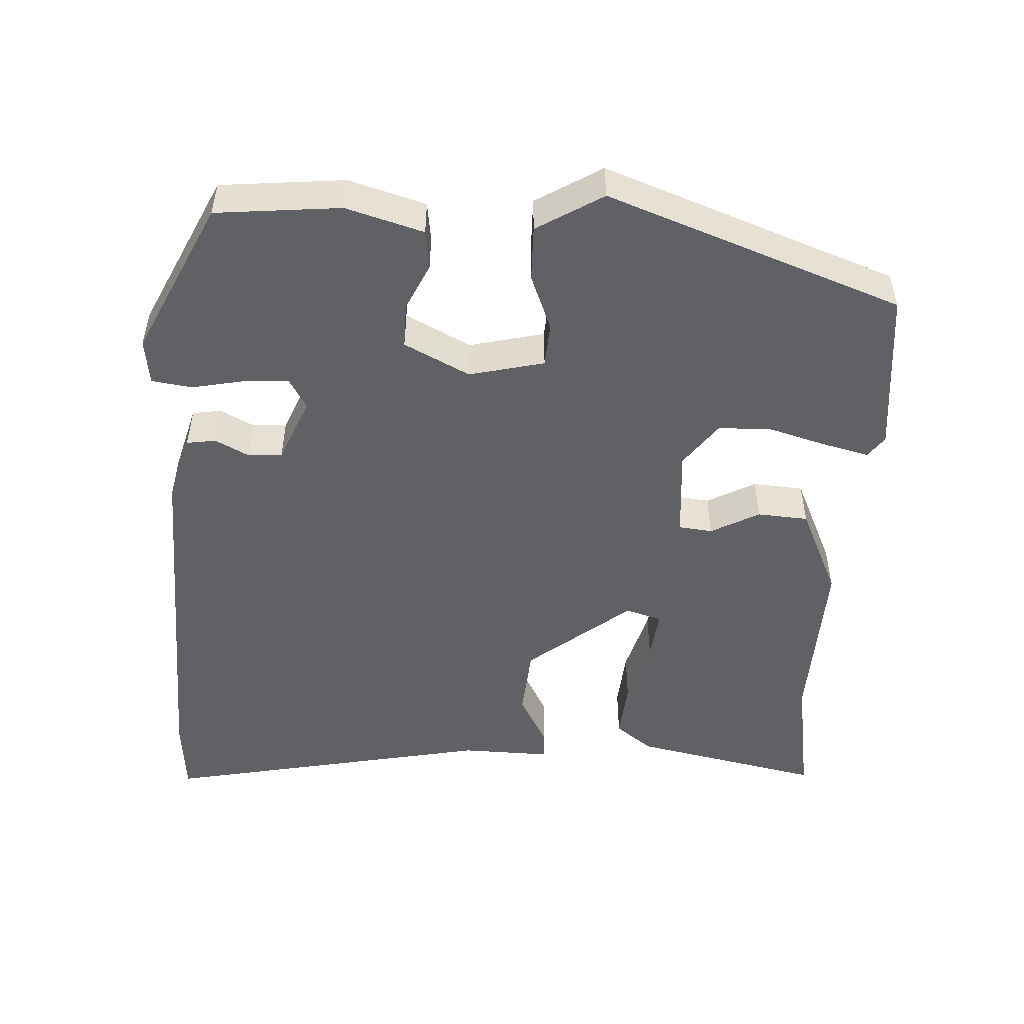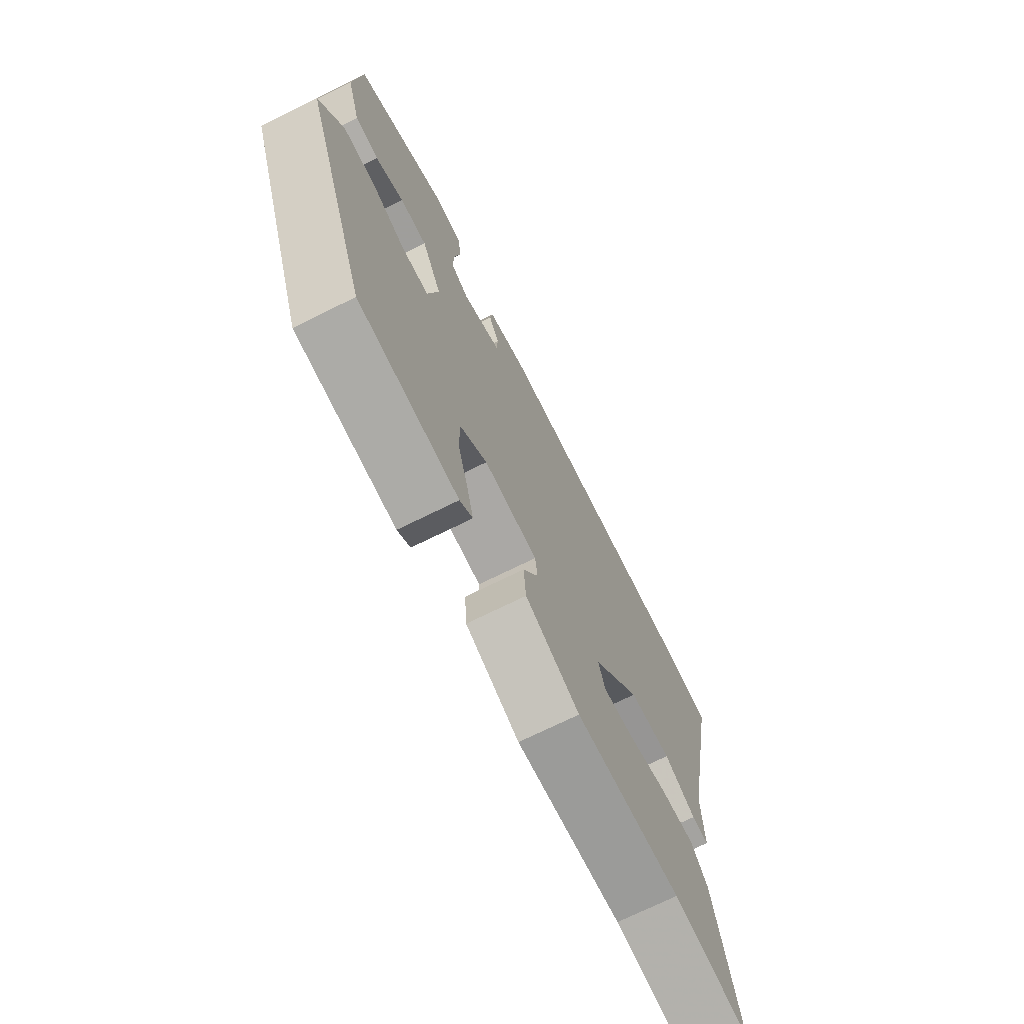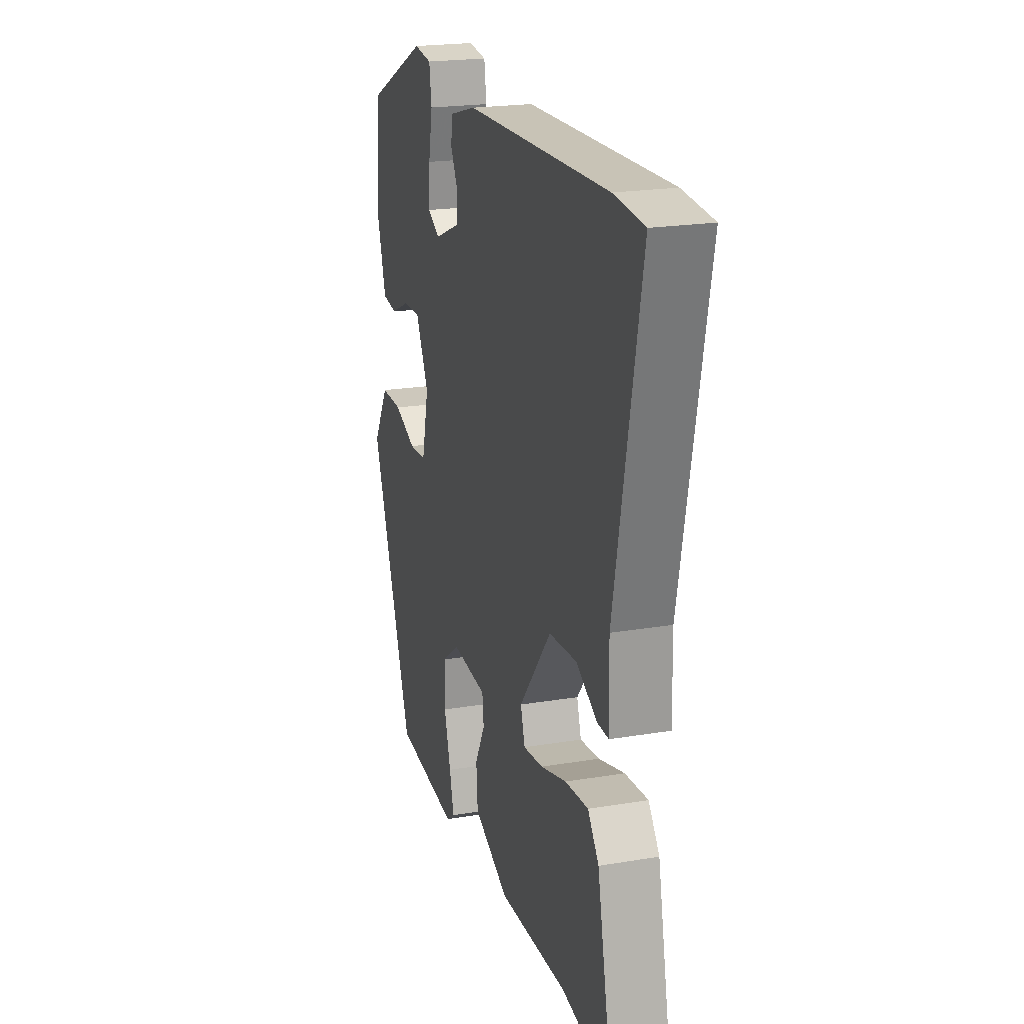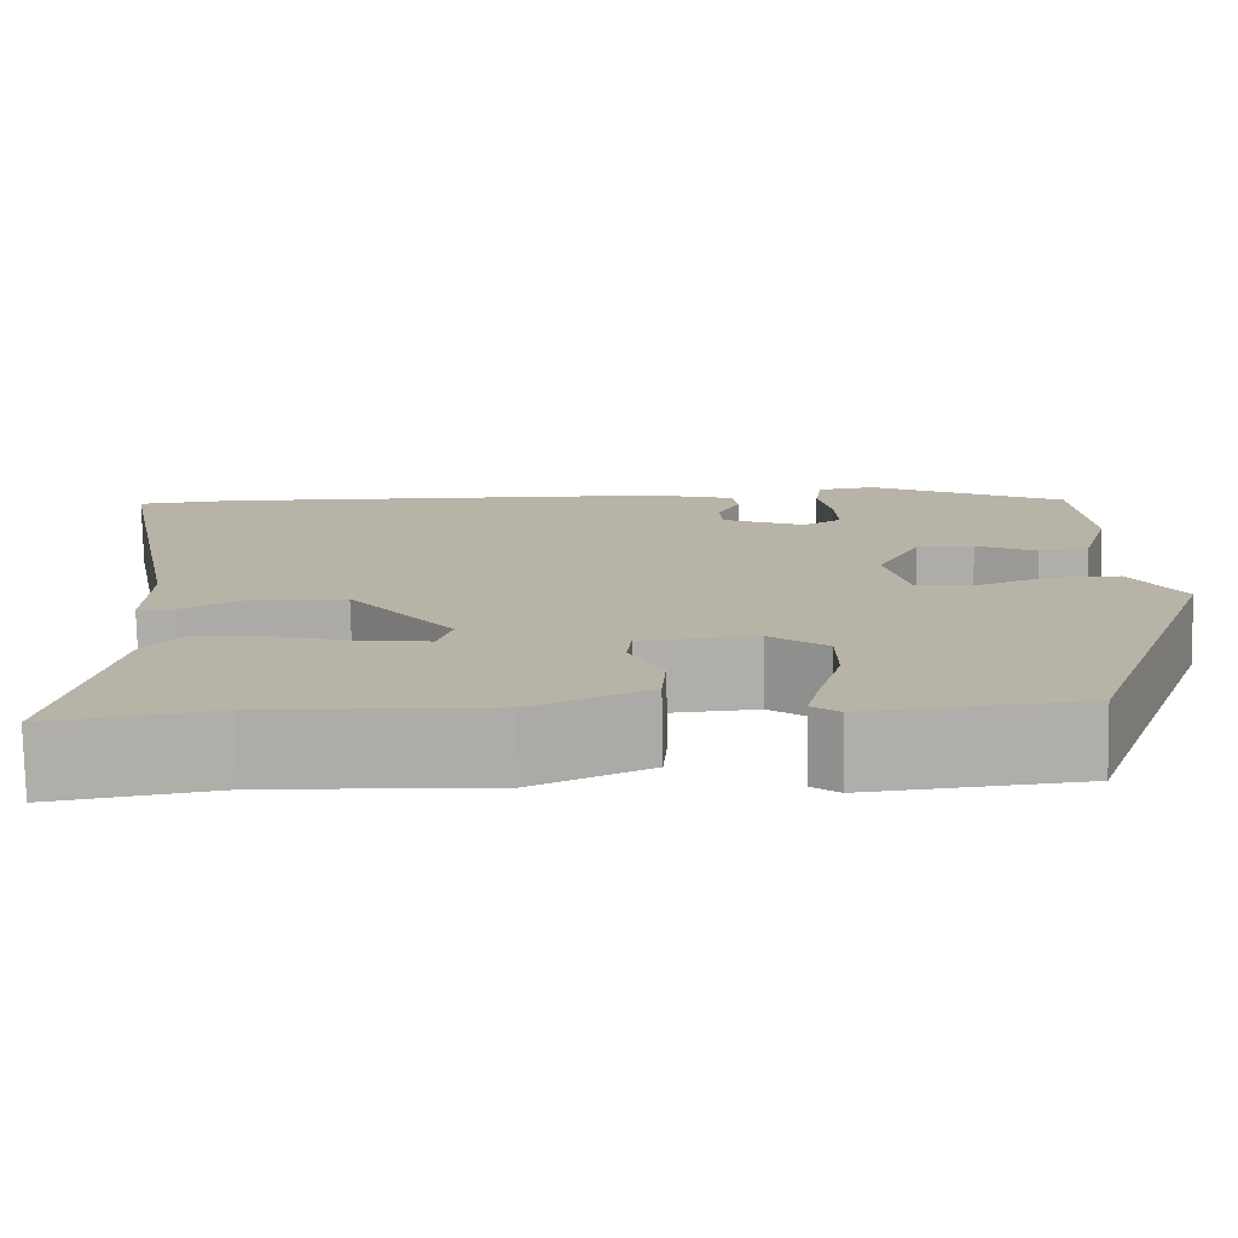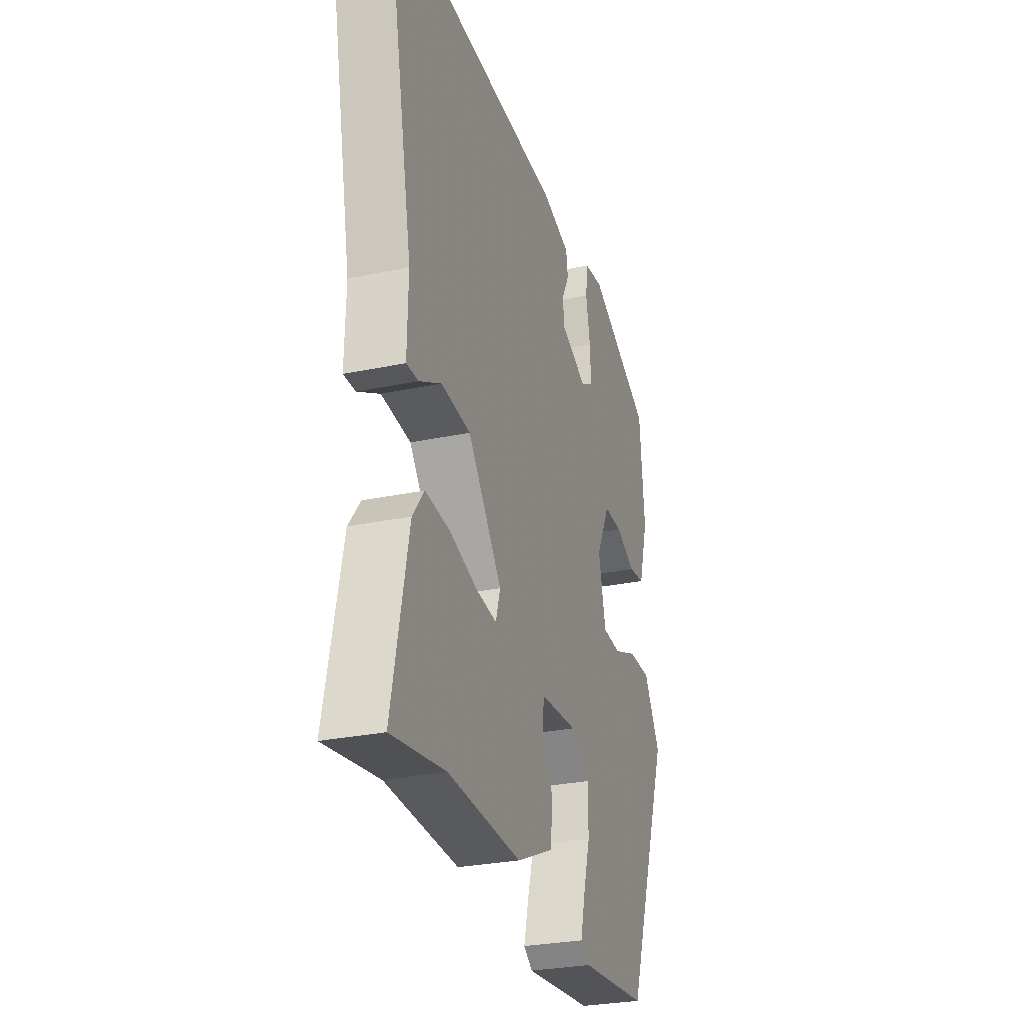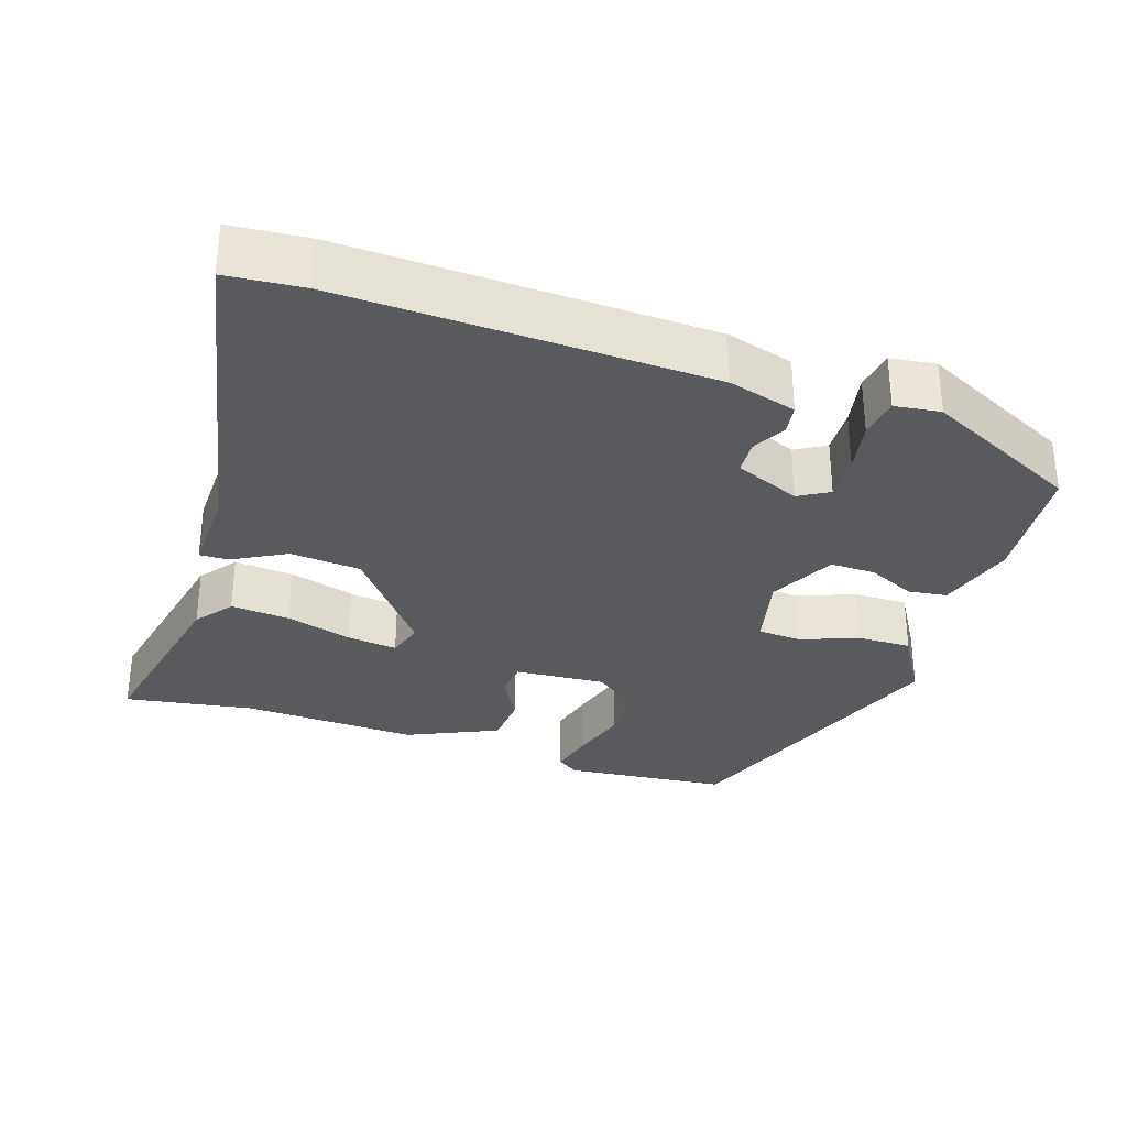
<metadata>
{"format":"obj","ext":"obj","renderer":"f3d","projection":"perspective","resolution":1024,"background":"white","views":[{"elev":-50.4,"azim":87.1,"up":"+Y"},{"elev":-71.6,"azim":116.4,"up":"+Z"},{"elev":21.4,"azim":-106.6,"up":"+Z"},{"elev":-77.1,"azim":1.1,"up":"+Z"},{"elev":-28.4,"azim":-72.4,"up":"+Z"},{"elev":-31.7,"azim":-18.3,"up":"+Y"}]}
</metadata>
<code>
v -0.57 0.07 0.494
v -0.466 0.07 0.503
v 0.028 0.07 0.486
v 0.12 0.07 0.46
v 0.126 0.07 0.42
v 0.102 0.07 0.374
v 0.105 0.07 0.328
v 0.193 0.07 0.291
v 0.234 0.07 0.315
v 0.231 0.07 0.377
v 0.217 0.07 0.448
v 0.225 0.07 0.503
v 0.287 0.07 0.511
v 0.496 0.07 0.409
v 0.512 0.07 0.239
v 0.481 0.07 0.134
v 0.428 0.07 0.127
v 0.364 0.07 0.157
v 0.303 0.07 0.158
v 0.258 0.07 0.069
v 0.282 0.07 -0.033
v 0.342 0.07 -0.037
v 0.418 0.07 -0.007
v 0.493 0.07 -0.006
v 0.547 0.07 -0.096
v 0.4 0.07 -0.496
v 0.176 0.07 -0.518
v 0.147 0.07 -0.497
v 0.162 0.07 -0.436
v 0.185 0.07 -0.357
v 0.184 0.07 -0.283
v 0.123 0.07 -0.238
v 0.001 0.07 -0.247
v -0.004 0.07 -0.293
v 0.031 0.07 -0.359
v 0.026 0.07 -0.428
v -0.097 0.07 -0.484
v -0.336 0.07 -0.474
v -0.511 0.07 -0.502
v -0.457 0.07 -0.244
v -0.419 0.07 -0.194
v -0.339 0.07 -0.201
v -0.249 0.07 -0.227
v -0.181 0.07 -0.235
v -0.166 0.07 -0.186
v -0.277 0.07 -0.046
v -0.373 0.07 -0.038
v -0.445 0.07 -0.077
v -0.484 0.07 -0.078
v -0.481 0.07 0.043
v -0.57 0 0.494
v -0.466 0 0.503
v 0.028 0 0.486
v 0.12 0 0.46
v 0.126 0 0.42
v 0.102 0 0.374
v 0.105 0 0.328
v 0.193 0 0.291
v 0.234 0 0.315
v 0.231 0 0.377
v 0.217 0 0.448
v 0.225 0 0.503
v 0.287 0 0.511
v 0.496 0 0.409
v 0.512 0 0.239
v 0.481 0 0.134
v 0.428 0 0.127
v 0.364 0 0.157
v 0.303 0 0.158
v 0.258 0 0.069
v 0.282 0 -0.033
v 0.342 0 -0.037
v 0.418 0 -0.007
v 0.493 0 -0.006
v 0.547 0 -0.096
v 0.4 0 -0.496
v 0.176 0 -0.518
v 0.147 0 -0.497
v 0.162 0 -0.436
v 0.185 0 -0.357
v 0.184 0 -0.283
v 0.123 0 -0.238
v 0.001 0 -0.247
v -0.004 0 -0.293
v 0.031 0 -0.359
v 0.026 0 -0.428
v -0.097 0 -0.484
v -0.336 0 -0.474
v -0.511 0 -0.502
v -0.457 0 -0.244
v -0.419 0 -0.194
v -0.339 0 -0.201
v -0.249 0 -0.227
v -0.181 0 -0.235
v -0.166 0 -0.186
v -0.277 0 -0.046
v -0.373 0 -0.038
v -0.445 0 -0.077
v -0.484 0 -0.078
v -0.481 0 0.043
f 47 48 49 50
f 4 5 6
f 3 4 6
f 2 3 6
f 1 2 6
f 50 1 6
f 47 50 6
f 46 47 6
f 45 46 6 7
f 44 45 7 8
f 41 42 43
f 40 41 43
f 39 40 43
f 38 39 43
f 38 43 44
f 37 38 44
f 36 37 44
f 35 36 44
f 34 35 44
f 33 34 44
f 44 8 9
f 33 44 9
f 32 33 9
f 28 29 30
f 27 28 30
f 26 27 30
f 25 26 30
f 24 25 30
f 23 24 30
f 22 23 30
f 21 22 30 31
f 20 21 31 32
f 16 17 18
f 15 16 18
f 14 15 18
f 13 14 18
f 12 13 18
f 11 12 18
f 10 11 18
f 9 10 18 19
f 20 32 9
f 9 19 20
f 100 99 98 97
f 56 55 54
f 56 54 53
f 56 53 52
f 56 52 51
f 56 51 100
f 56 100 97
f 56 97 96
f 57 56 96 95
f 58 57 95 94
f 93 92 91
f 93 91 90
f 93 90 89
f 93 89 88
f 94 93 88
f 94 88 87
f 94 87 86
f 94 86 85
f 94 85 84
f 94 84 83
f 59 58 94
f 59 94 83
f 59 83 82
f 80 79 78
f 80 78 77
f 80 77 76
f 80 76 75
f 80 75 74
f 80 74 73
f 80 73 72
f 81 80 72 71
f 82 81 71 70
f 68 67 66
f 68 66 65
f 68 65 64
f 68 64 63
f 68 63 62
f 68 62 61
f 68 61 60
f 69 68 60 59
f 59 82 70
f 70 69 59
f 1 51 52 2
f 2 52 53 3
f 3 53 54 4
f 4 54 55 5
f 5 55 56 6
f 6 56 57 7
f 7 57 58 8
f 8 58 59 9
f 9 59 60 10
f 10 60 61 11
f 11 61 62 12
f 12 62 63 13
f 13 63 64 14
f 14 64 65 15
f 15 65 66 16
f 16 66 67 17
f 17 67 68 18
f 18 68 69 19
f 19 69 70 20
f 20 70 71 21
f 21 71 72 22
f 22 72 73 23
f 23 73 74 24
f 24 74 75 25
f 25 75 76 26
f 26 76 77 27
f 27 77 78 28
f 28 78 79 29
f 29 79 80 30
f 30 80 81 31
f 31 81 82 32
f 32 82 83 33
f 33 83 84 34
f 34 84 85 35
f 35 85 86 36
f 36 86 87 37
f 37 87 88 38
f 38 88 89 39
f 39 89 90 40
f 40 90 91 41
f 41 91 92 42
f 42 92 93 43
f 43 93 94 44
f 44 94 95 45
f 45 95 96 46
f 46 96 97 47
f 47 97 98 48
f 48 98 99 49
f 49 99 100 50
f 50 100 51 1

</code>
